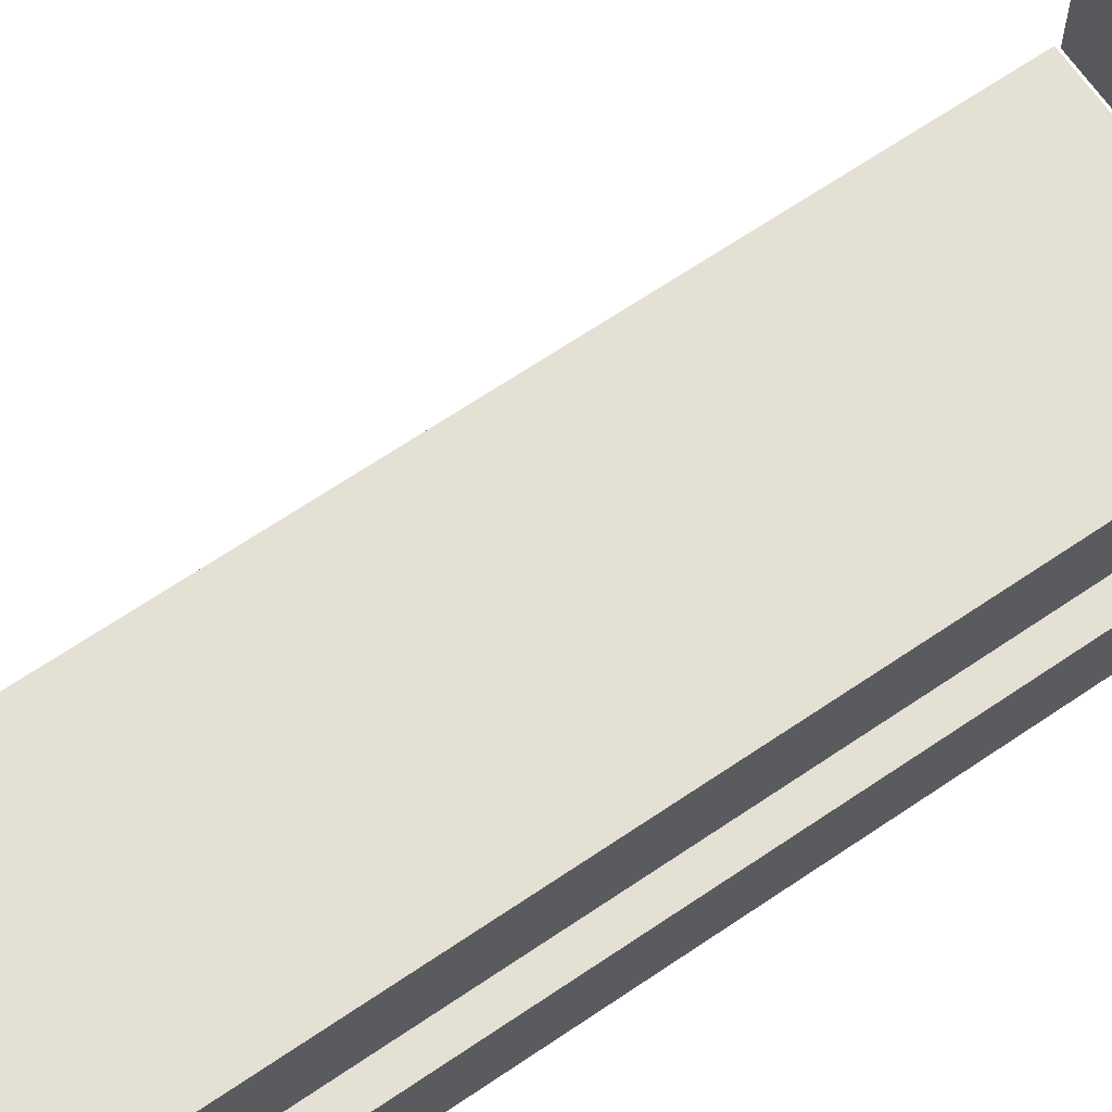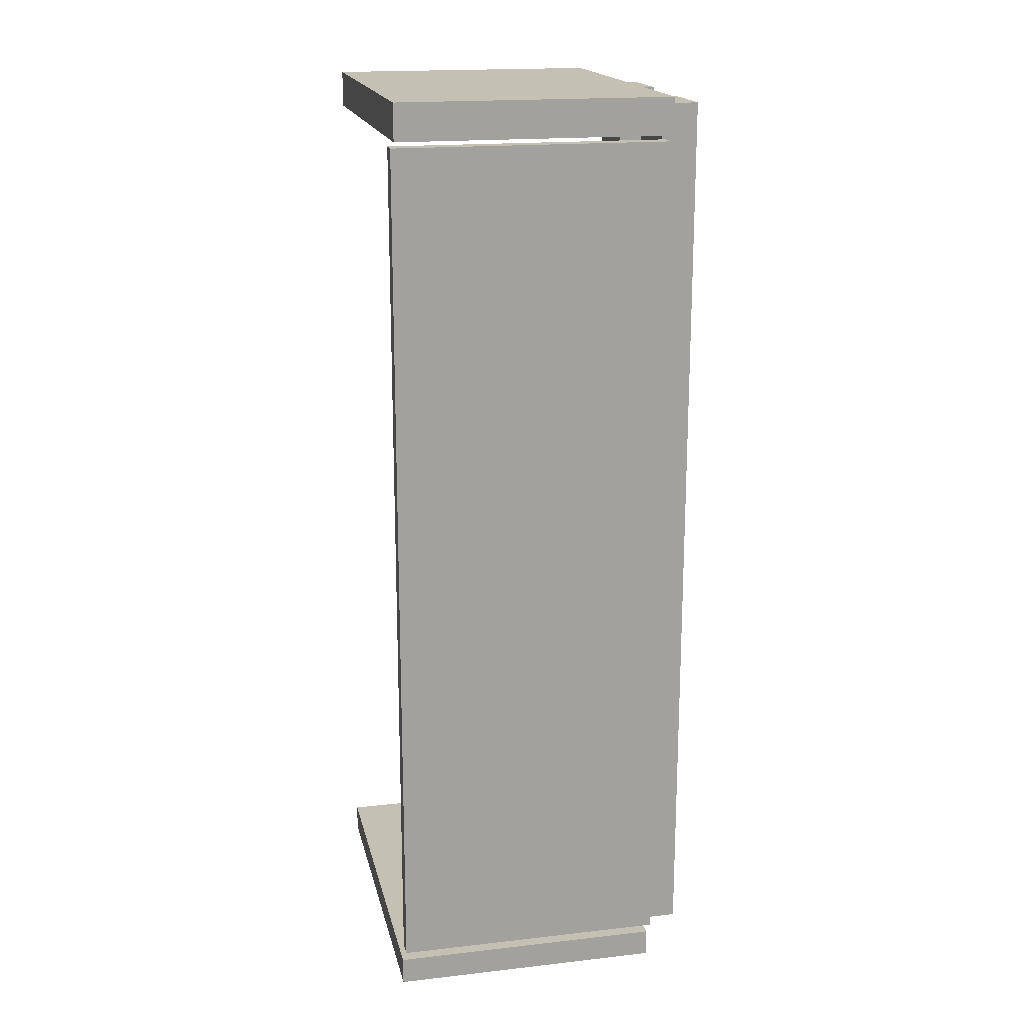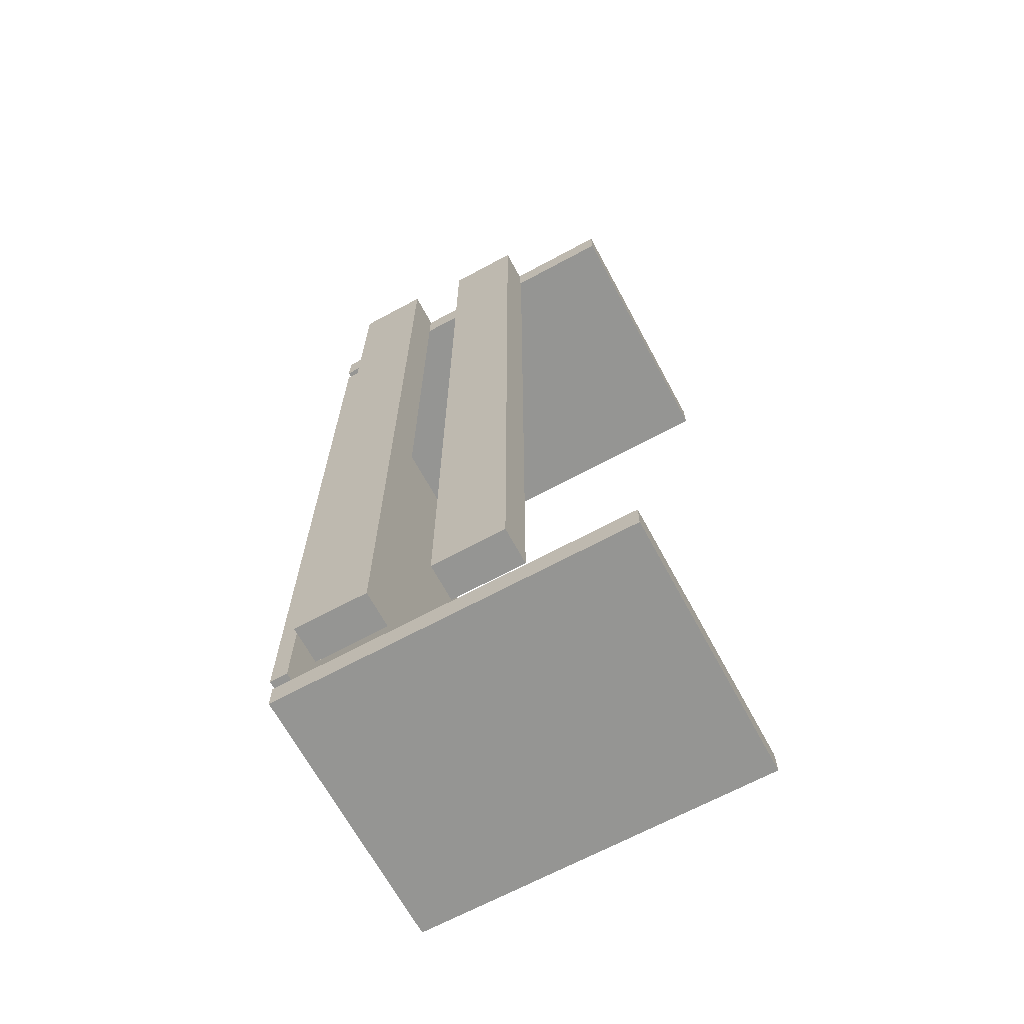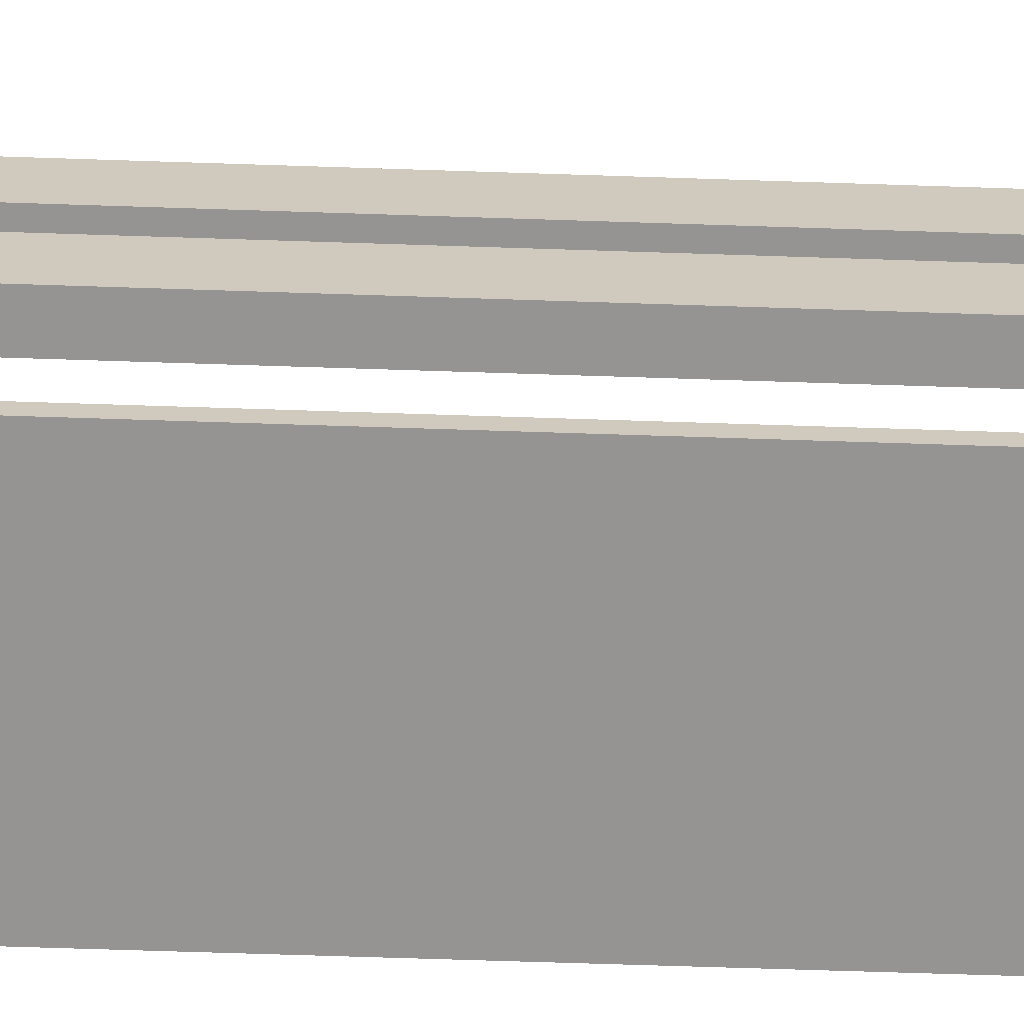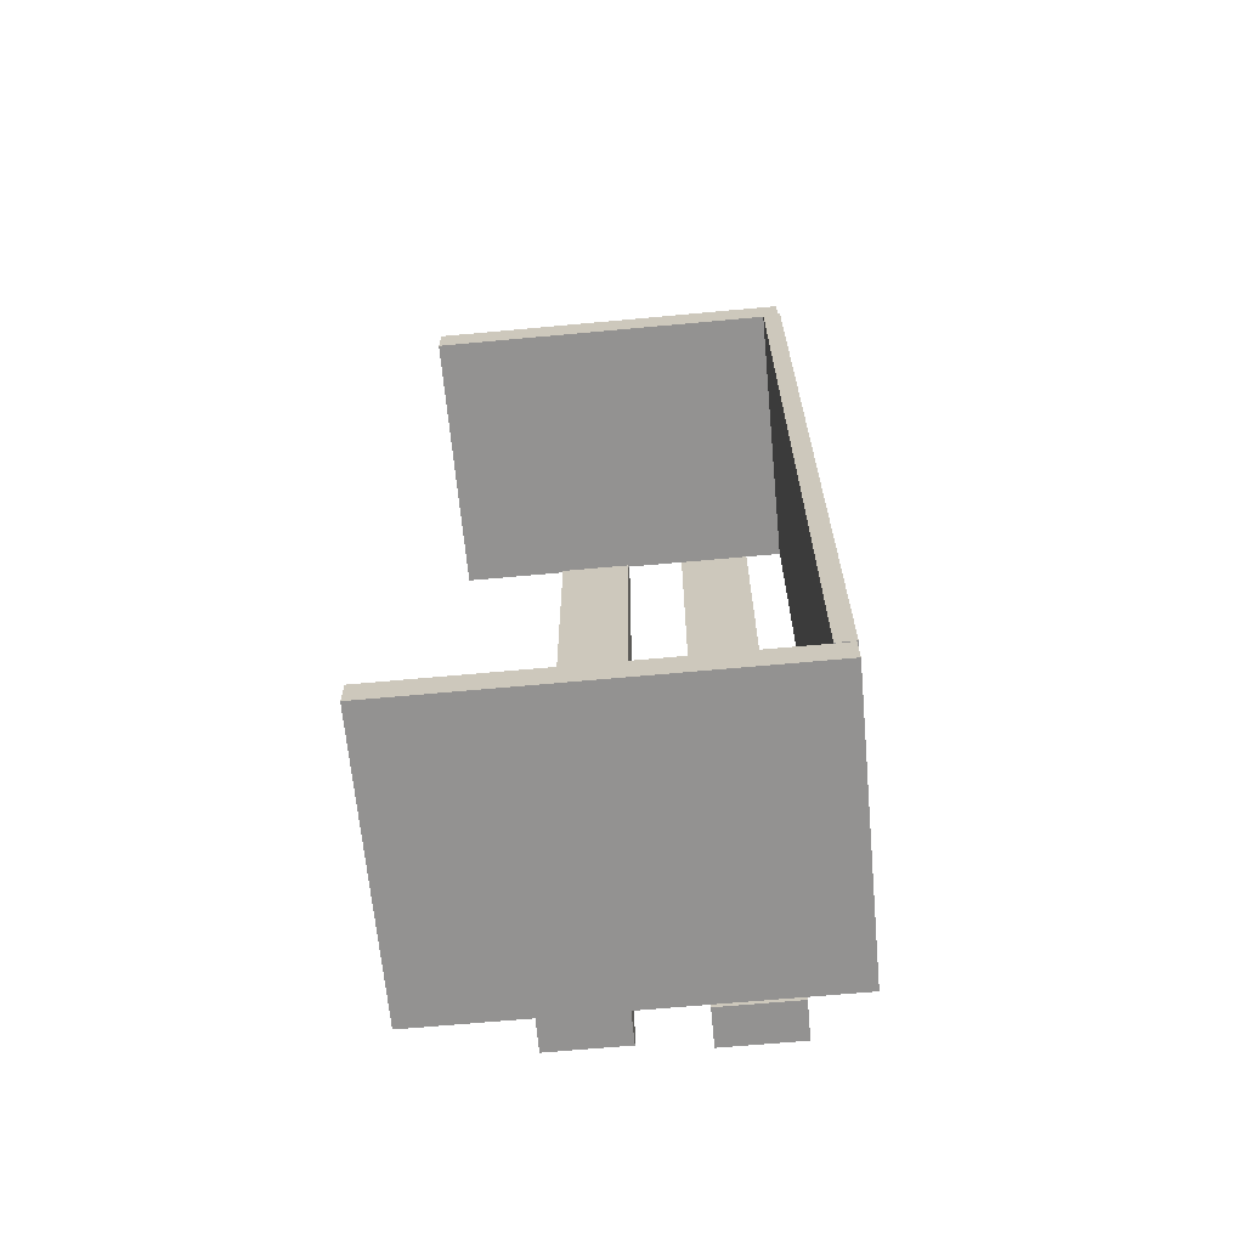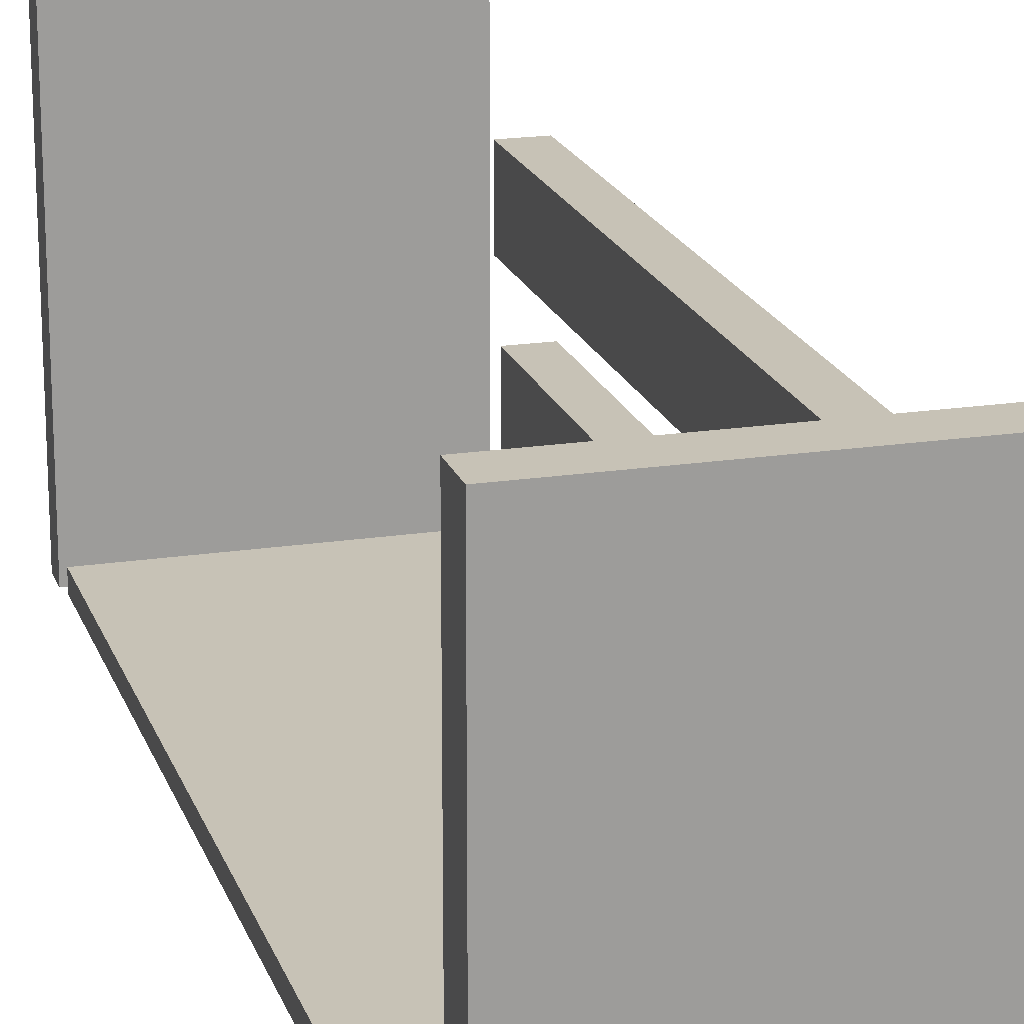
<metadata>
{"format":"obj","ext":"obj","renderer":"f3d","projection":"perspective","resolution":1024,"background":"white","views":[{"elev":66.0,"azim":-124.4,"up":"+Z"},{"elev":18.0,"azim":167.6,"up":"+Y"},{"elev":-67.3,"azim":-61.6,"up":"+Y"},{"elev":-67.2,"azim":-91.9,"up":"+Z"},{"elev":-66.5,"azim":95.3,"up":"+Y"},{"elev":19.3,"azim":163.9,"up":"+Z"}]}
</metadata>
<code>
o obj_0
v 205 		-231 		200
v 205 		-246 		200
v 205 		-246 		0
v 205 		-231 		0
v 32 		-237 		102
v 32 		263 		102
v 51 		263 		102
v 51 		247 		102
v 49 		-239 		69
v 51 		247 		0
v 29 		-239 		69
v 51 		267 		0
v 29 		-239 		29
v 49 		-239 		29
v 201 		267 		200
v 51 		263 		142
v 203 		244 		8.839
v 203 		-226 		8.839
v 203 		-226 		-0.941
v 201 		247 		0
v 201 		267 		0
v 52 		-237 		102
v 52 		247 		102
v 49 		261 		29
v 52 		-237 		142
v 52 		247 		142
v 51 		247 		142
v 29 		261 		29
v 201 		247 		200
v 29 		261 		69
v 49 		261 		69
v 53 		-226 		-0.941
v 53 		244 		-0.941
v 203 		244 		-0.941
v 55 		-231 		0
v 55 		-246 		0
v 51 		267 		200
v 32 		263 		142
v 32 		-237 		142
v 51 		247 		200
v 55 		-231 		200
v 53 		-226 		8.839
v 53 		244 		8.839
v 55 		-246 		200
g group_0_14860437
f 1 2 3
f 1 3 4
f 7 8 6
f 5 6 8
f 9 11 13
f 9 13 14
f 20 10 12
f 20 12 21
f 22 5 8
f 22 8 23
f 25 26 27
f 24 28 30
f 24 30 31
f 25 22 23
f 25 23 26
f 19 32 33
f 19 33 34
f 5 22 25
f 12 10 7
f 8 10 23
f 10 20 23
f 27 40 16
f 37 16 40
f 39 27 38
f 25 27 39
f 16 38 27
f 40 27 26
f 38 6 5
f 38 5 39
f 5 25 39
f 2 36 3
f 23 29 26
f 16 37 7
f 12 7 37
f 16 7 6
f 16 6 38
f 8 7 10
f 31 30 11
f 31 11 9
f 34 17 18
f 34 18 19
f 9 14 24
f 9 24 31
f 14 13 28
f 14 28 24
f 30 28 13
f 30 13 11
f 15 12 37
f 32 42 33
f 43 33 42
f 41 1 4
f 41 4 35
f 15 21 12
f 2 44 36
f 40 29 37
f 15 37 29
f 43 17 33
f 2 1 44
f 41 44 1
f 34 33 17
f 4 3 36
f 4 36 35
f 17 43 42
f 17 42 18
f 29 23 20
f 40 26 29
f 19 18 32
f 42 32 18
f 35 36 41
f 44 41 36
f 21 15 29
f 21 29 20

</code>
